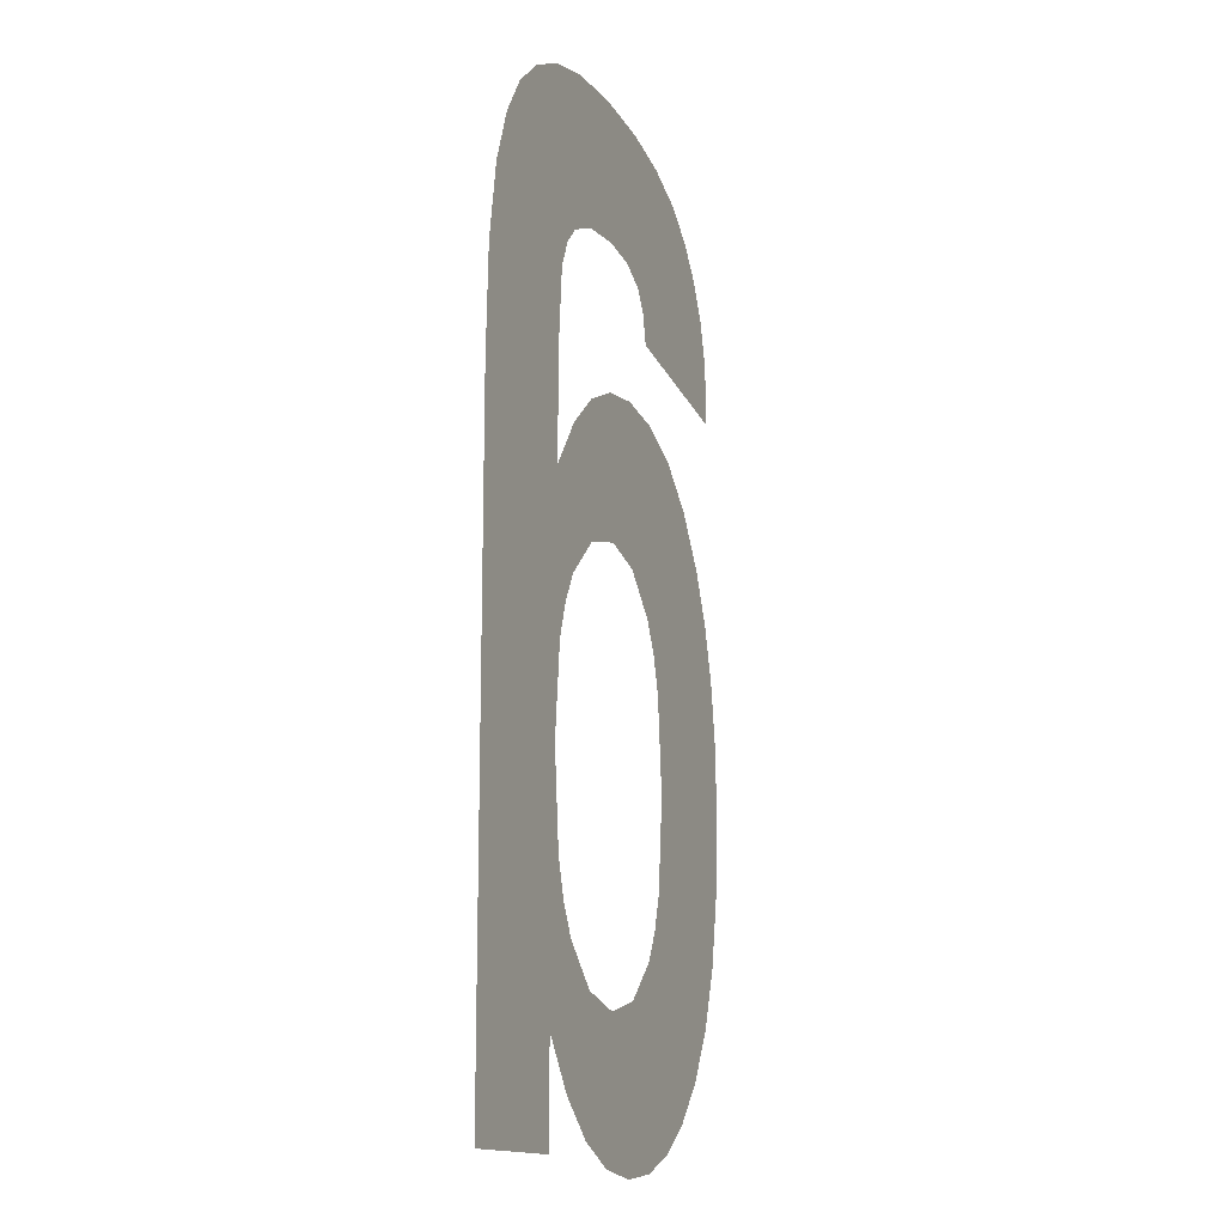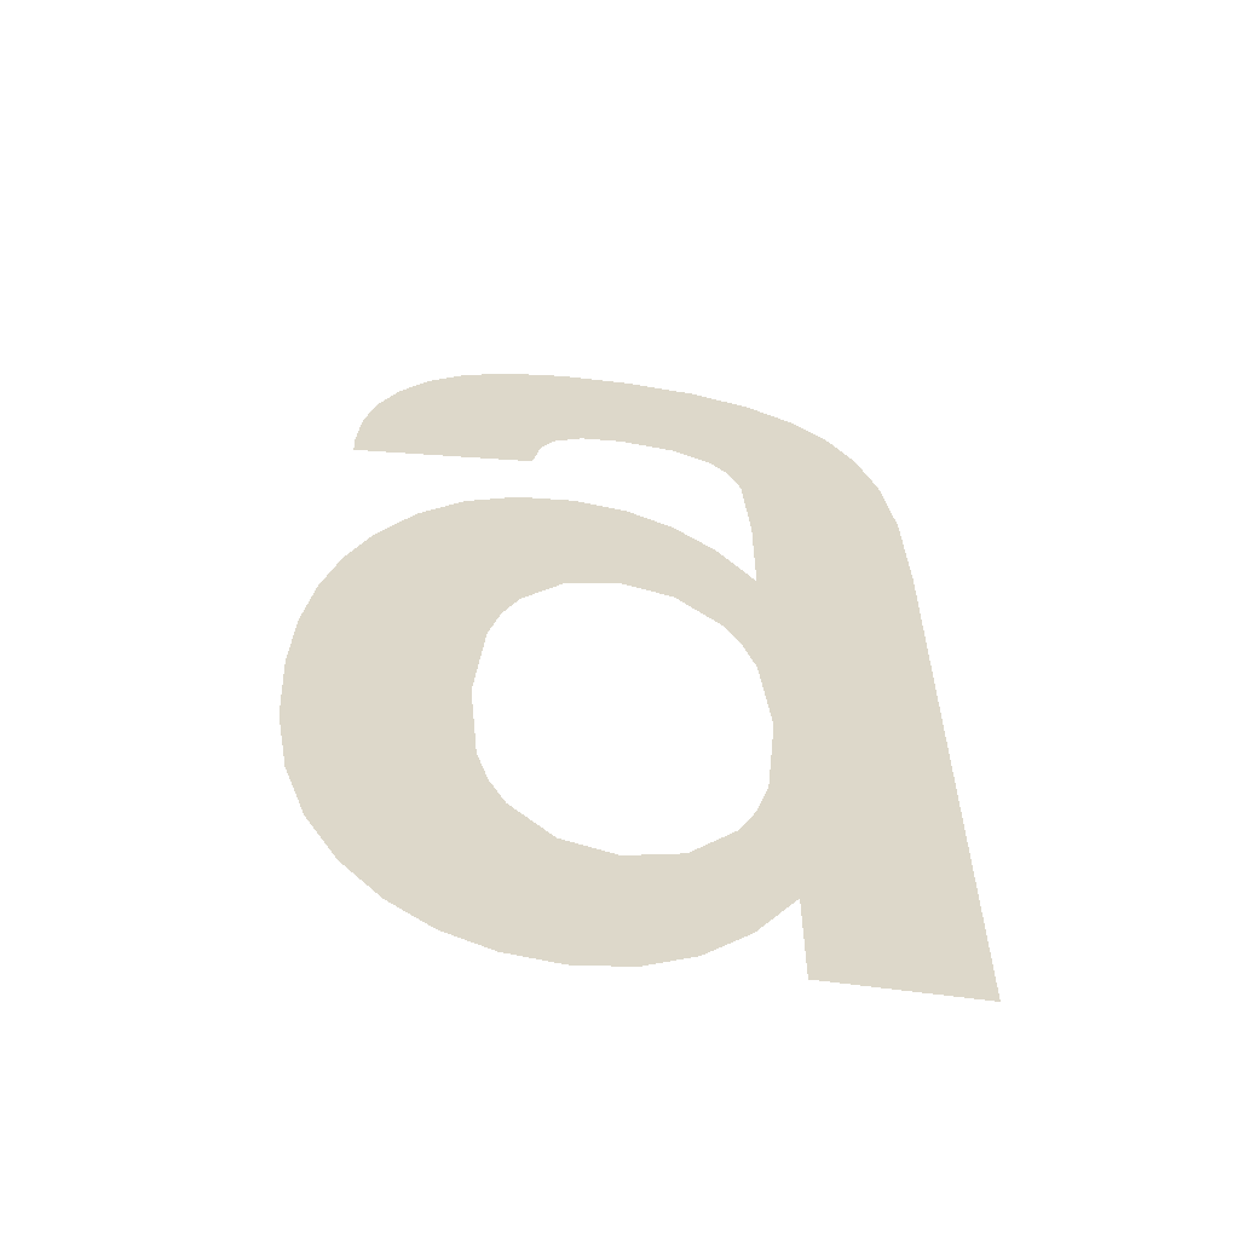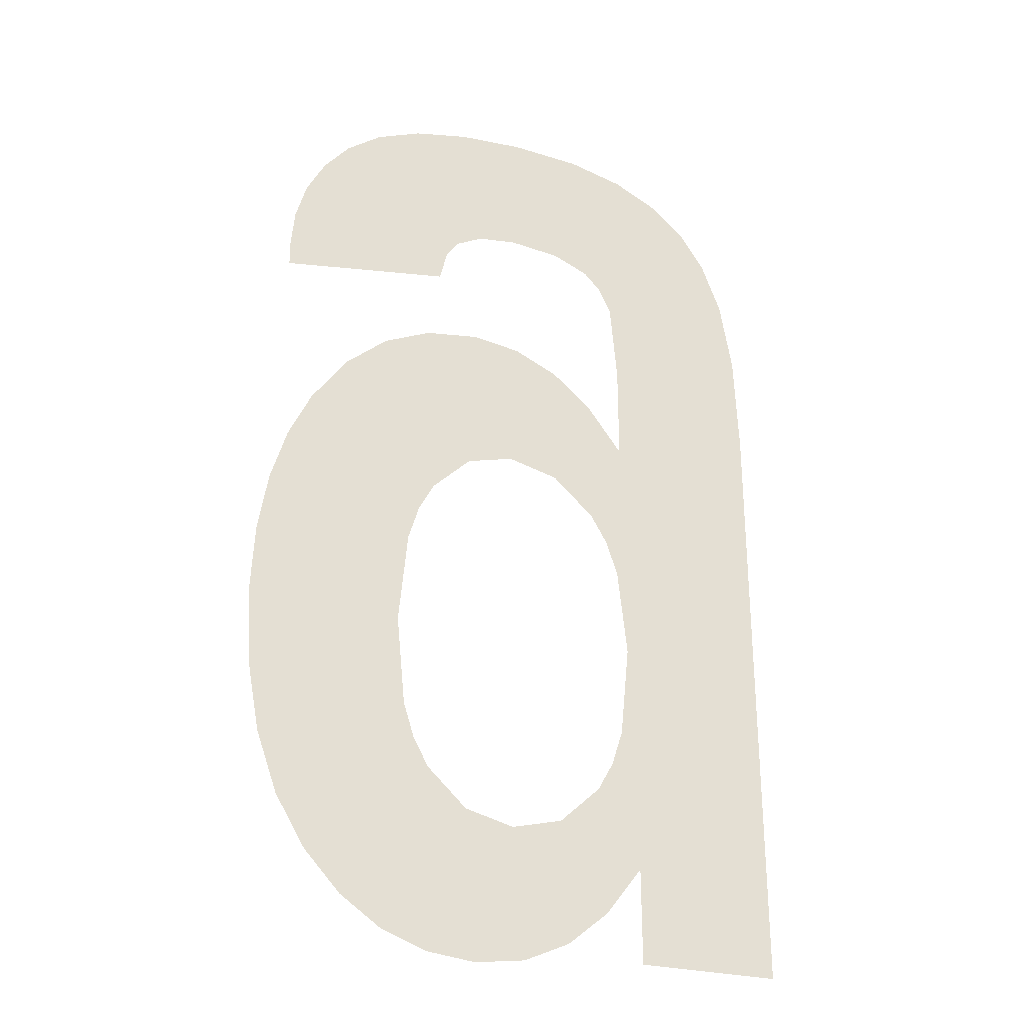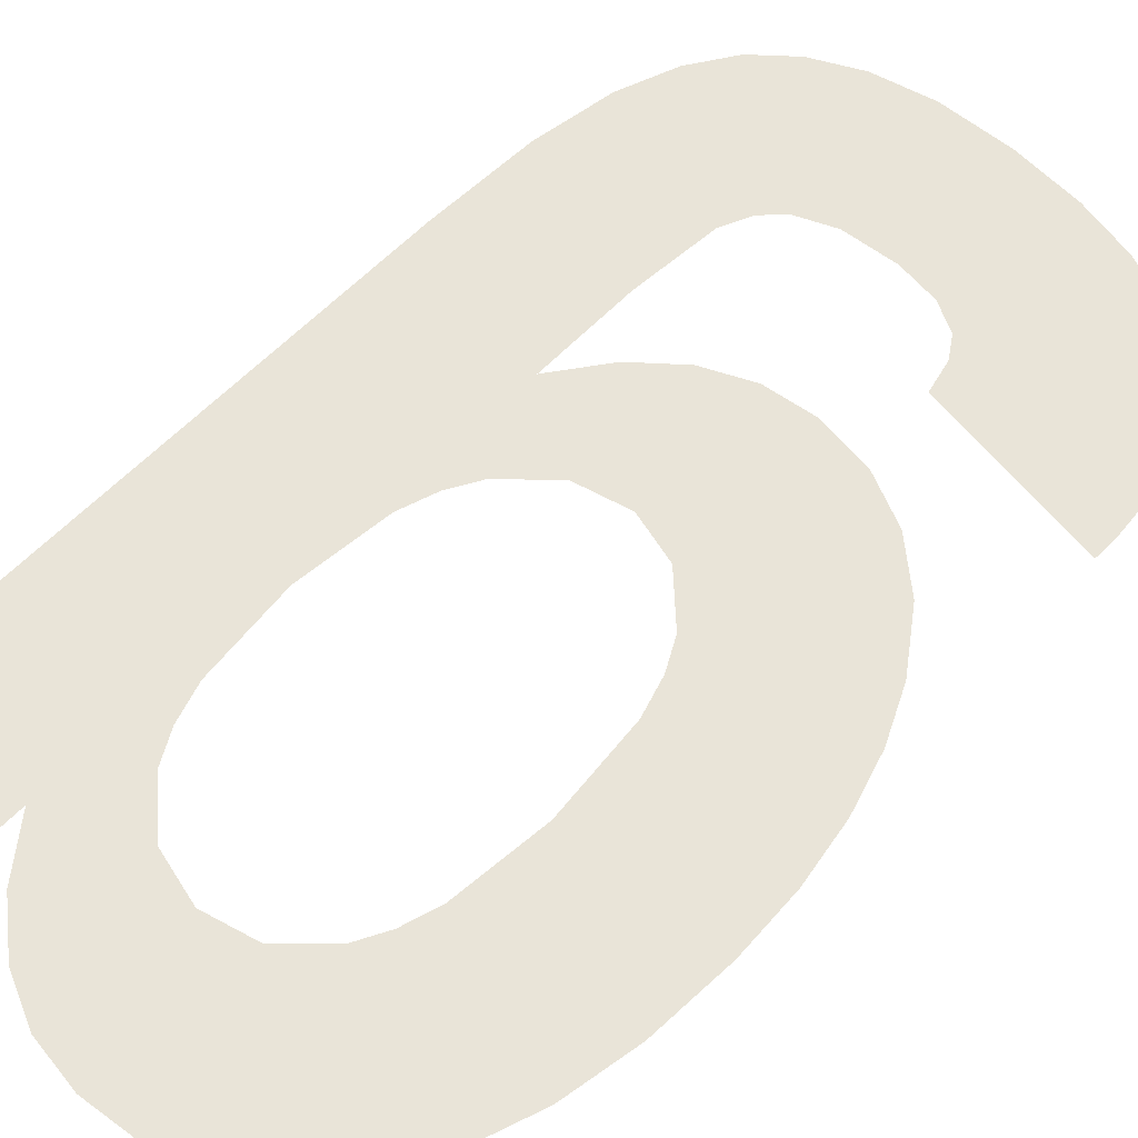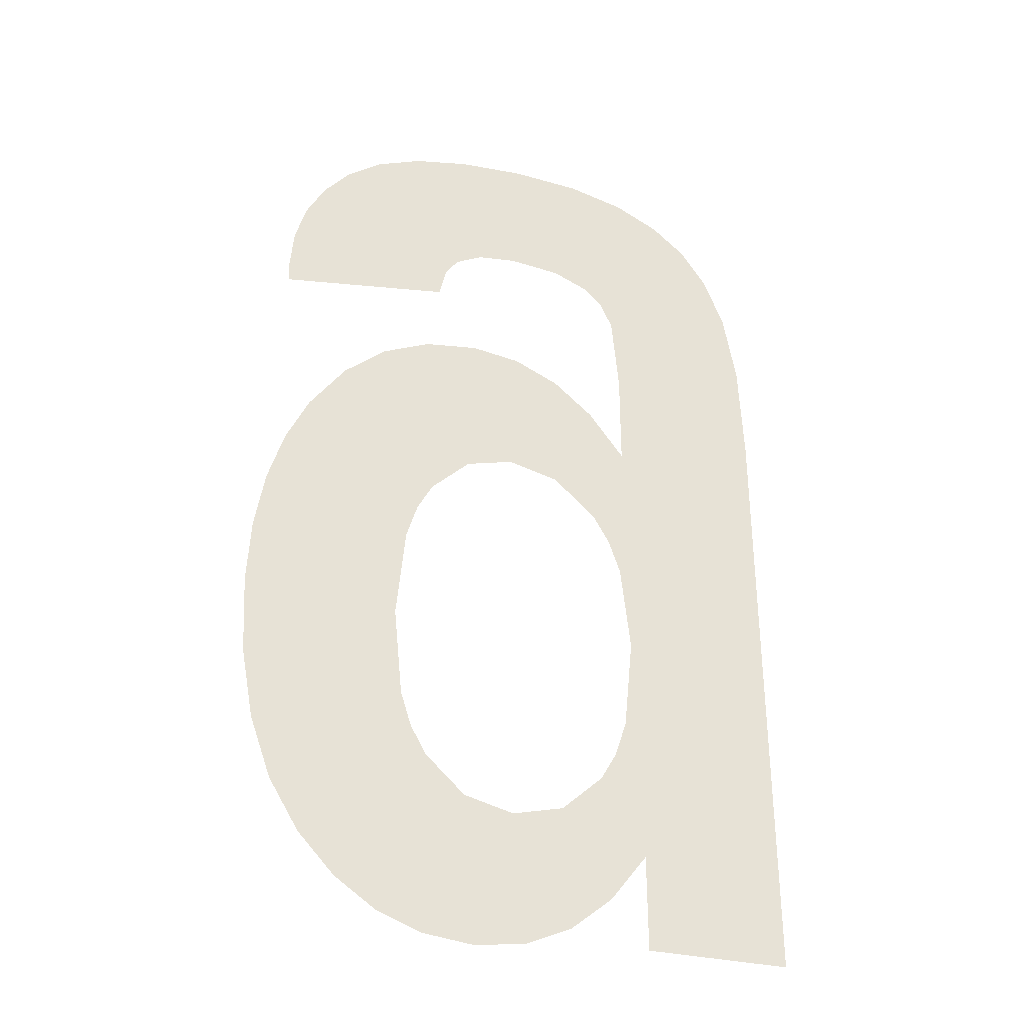
<metadata>
{"format":"obj","ext":"obj","renderer":"f3d","projection":"perspective","resolution":1024,"background":"white","views":[{"elev":-14.4,"azim":111.5,"up":"+Z"},{"elev":-59.5,"azim":-8.4,"up":"+Z"},{"elev":-28.5,"azim":-20.9,"up":"+Z"},{"elev":60.5,"azim":-136.4,"up":"+Y"},{"elev":-34.0,"azim":-17.5,"up":"+Z"}]}
</metadata>
<code>
o mesh52/mesh52-geometry#mesh52-geometry
v 0.5471 -0.1654 0.05402
v 0.5471 -0.1654 0.05662
v 0.547 -0.1654 0.05545
v 0.5473 -0.1654 0.05768
v 0.5474 -0.1654 0.05277
v 0.5476 -0.1654 0.05864
v 0.5477 -0.1654 0.0517
v 0.548 -0.1654 0.05951
v 0.5483 -0.1654 0.05081
v 0.5486 -0.1654 0.06041
v 0.5489 -0.1654 0.05011
v 0.5494 -0.1654 0.06105
v 0.5496 -0.1654 0.04961
v 0.5498 -0.1654 0.05527
v 0.5499 -0.1654 0.05367
v 0.5502 -0.1654 0.06144
v 0.5504 -0.1654 0.04931
v 0.5499 -0.1654 0.05694
v 0.5501 -0.1654 0.05305
v 0.5501 -0.1654 0.05758
v 0.5504 -0.1654 0.05255
v 0.5504 -0.1654 0.05809
v 0.5511 -0.1654 0.05188
v 0.5512 -0.1654 0.06157
v 0.5513 -0.1654 0.04921
v 0.5511 -0.1654 0.05876
v 0.552 -0.1654 0.05165
v 0.5519 -0.1654 0.05898
v 0.5522 -0.1654 0.04933
v 0.552 -0.1654 0.06144
v 0.5529 -0.1654 0.05188
v 0.5528 -0.1654 0.05875
v 0.553 -0.1654 0.0497
v 0.5528 -0.1654 0.06107
v 0.5536 -0.1654 0.05256
v 0.5536 -0.1654 0.05806
v 0.5537 -0.1654 0.05031
v 0.5535 -0.1654 0.06046
v 0.5539 -0.1654 0.05308
v 0.5542 -0.1654 0.05961
v 0.5544 -0.1654 0.05117
v 0.5538 -0.1654 0.05755
v 0.5541 -0.1654 0.05372
v 0.5541 -0.1654 0.05693
v 0.5542 -0.1654 0.05535
v 0.5543 -0.1654 0.06613
v 0.5542 -0.1654 0.06137
v 0.5551 -0.1654 0.06572
v 0.5568 -0.1654 0.04948
v 0.5541 -0.1654 0.06284
v 0.5544 -0.1654 0.04948
v 0.5557 -0.1654 0.06518
v 0.5538 -0.1654 0.06332
v 0.5562 -0.1654 0.06447
v 0.5535 -0.1654 0.06365
v 0.5565 -0.1654 0.06352
v 0.5533 -0.1654 0.06638
v 0.5568 -0.1654 0.06219
v 0.5529 -0.1654 0.06393
v 0.5568 -0.1654 0.06032
v 0.5521 -0.1654 0.06647
v 0.552 -0.1654 0.06402
v 0.5513 -0.1654 0.06394
v 0.5509 -0.1654 0.0664
v 0.5508 -0.1654 0.06368
v 0.5506 -0.1654 0.06334
v 0.5504 -0.1654 0.0628
v 0.5499 -0.1654 0.06621
v 0.5491 -0.1654 0.06588
v 0.5485 -0.1654 0.06542
v 0.548 -0.1654 0.06485
v 0.5477 -0.1654 0.06422
v 0.5475 -0.1654 0.06352
v 0.5474 -0.1654 0.06236
v 0.5474 -0.1654 0.06275
f 1 2 3
f 2 1 4
f 3 2 1
f 4 1 2
f 4 1 5
f 5 1 4
f 4 5 6
f 6 5 4
f 6 5 7
f 7 5 6
f 6 7 8
f 8 7 6
f 8 7 9
f 9 7 8
f 8 9 10
f 10 9 8
f 10 9 11
f 11 9 10
f 10 11 12
f 12 11 10
f 12 11 13
f 13 11 12
f 12 13 14
f 14 13 12
f 13 15 14
f 14 15 13
f 12 14 16
f 16 14 12
f 15 13 17
f 17 13 15
f 16 14 18
f 18 14 16
f 15 17 19
f 19 17 15
f 16 18 20
f 20 18 16
f 19 17 21
f 21 17 19
f 16 20 22
f 22 20 16
f 21 17 23
f 23 17 21
f 16 22 24
f 24 22 16
f 23 17 25
f 25 17 23
f 24 22 26
f 26 22 24
f 23 25 27
f 27 25 23
f 24 26 28
f 28 26 24
f 27 25 29
f 29 25 27
f 24 28 30
f 30 28 24
f 27 29 31
f 31 29 27
f 30 28 32
f 32 28 30
f 31 29 33
f 33 29 31
f 30 32 34
f 34 32 30
f 31 33 35
f 35 33 31
f 34 32 36
f 36 32 34
f 35 33 37
f 37 33 35
f 34 36 38
f 38 36 34
f 35 37 39
f 39 37 35
f 38 36 40
f 40 36 38
f 39 37 41
f 41 37 39
f 40 36 42
f 42 36 40
f 39 41 43
f 43 41 39
f 40 42 44
f 44 42 40
f 43 41 45
f 45 41 43
f 40 44 45
f 45 44 40
f 45 41 46
f 46 41 45
f 40 45 47
f 47 45 40
f 46 41 48
f 48 41 46
f 46 47 45
f 45 47 46
f 41 49 48
f 48 49 41
f 46 50 47
f 47 50 46
f 49 41 51
f 51 41 49
f 48 49 52
f 52 49 48
f 46 53 50
f 50 53 46
f 52 49 54
f 54 49 52
f 46 55 53
f 53 55 46
f 54 49 56
f 56 49 54
f 57 55 46
f 46 55 57
f 56 49 58
f 58 49 56
f 57 59 55
f 55 59 57
f 58 49 60
f 60 49 58
f 61 59 57
f 57 59 61
f 61 62 59
f 59 62 61
f 61 63 62
f 62 63 61
f 64 63 61
f 61 63 64
f 64 65 63
f 63 65 64
f 64 66 65
f 65 66 64
f 64 67 66
f 66 67 64
f 68 67 64
f 64 67 68
f 69 67 68
f 68 67 69
f 70 67 69
f 69 67 70
f 71 67 70
f 70 67 71
f 72 67 71
f 71 67 72
f 73 67 72
f 72 67 73
f 73 74 67
f 67 74 73
f 74 73 75
f 75 73 74

</code>
